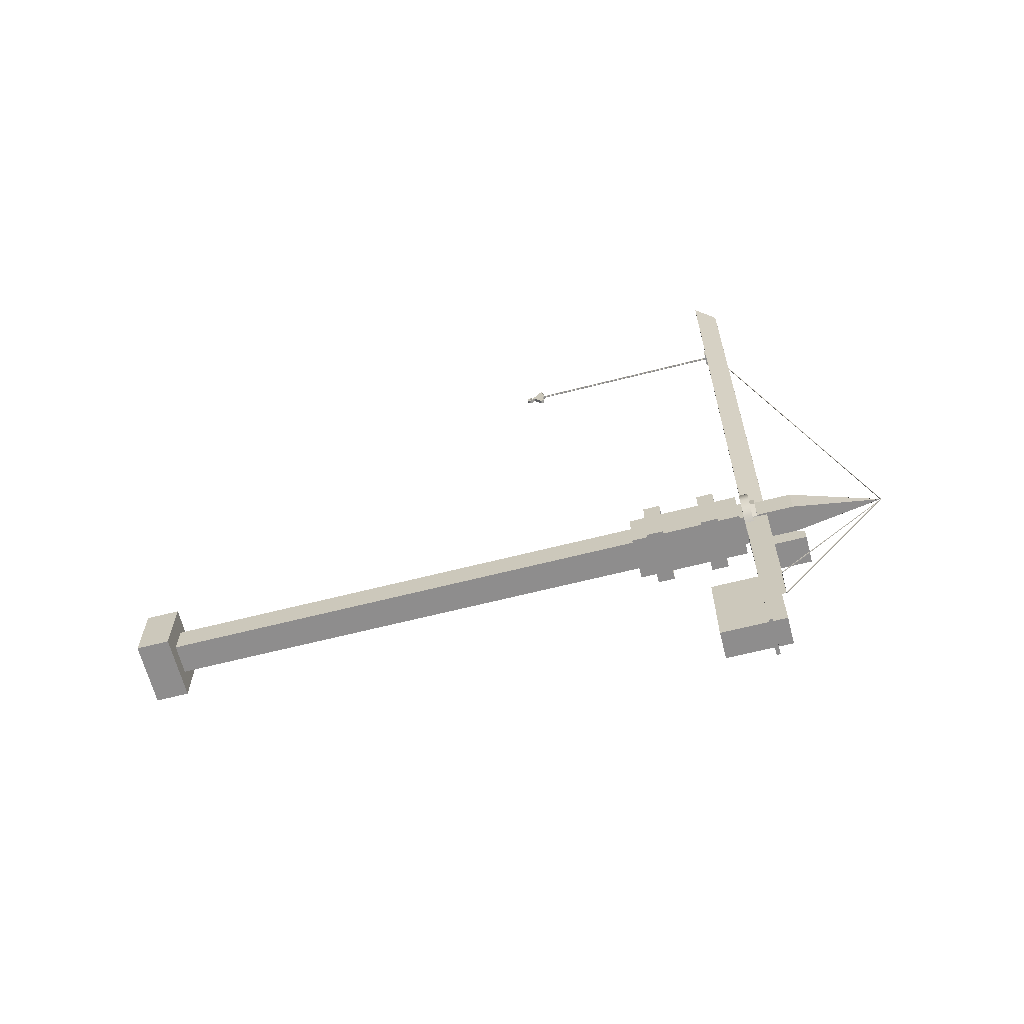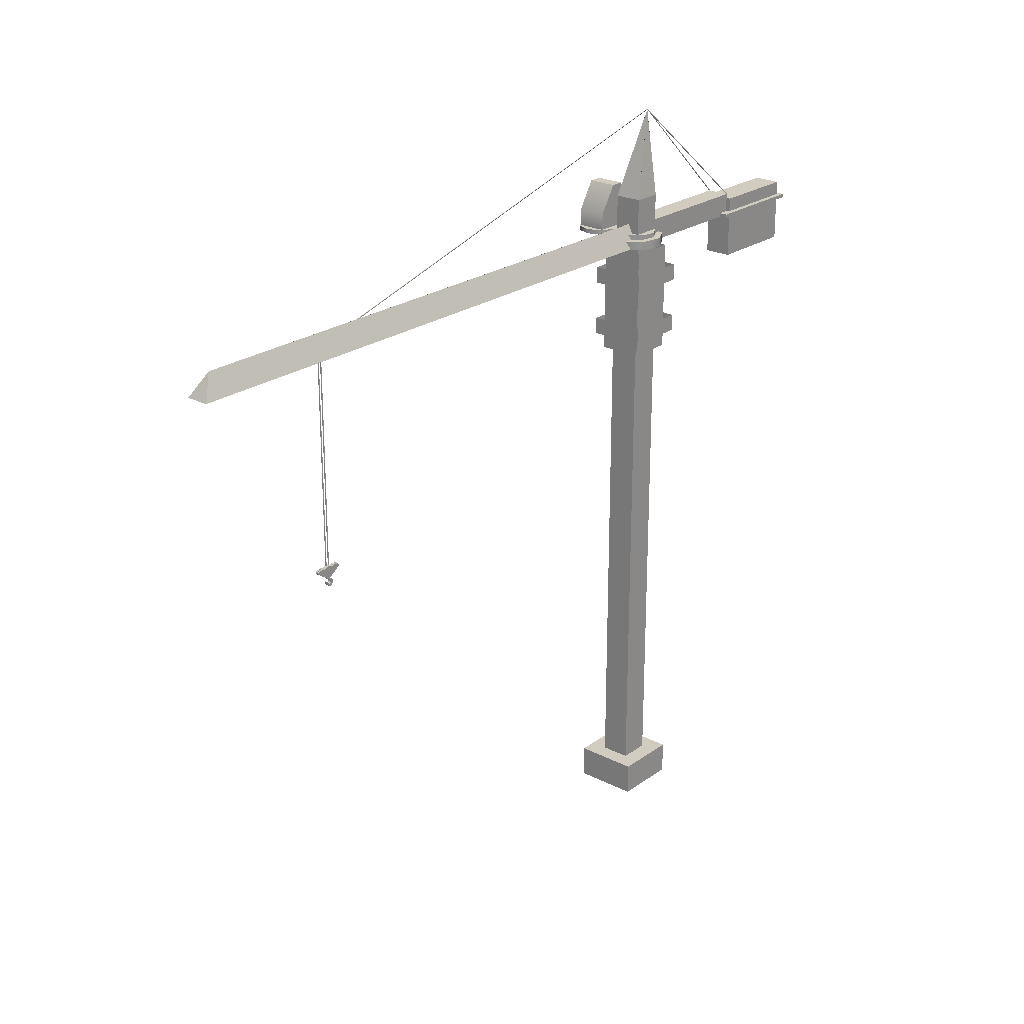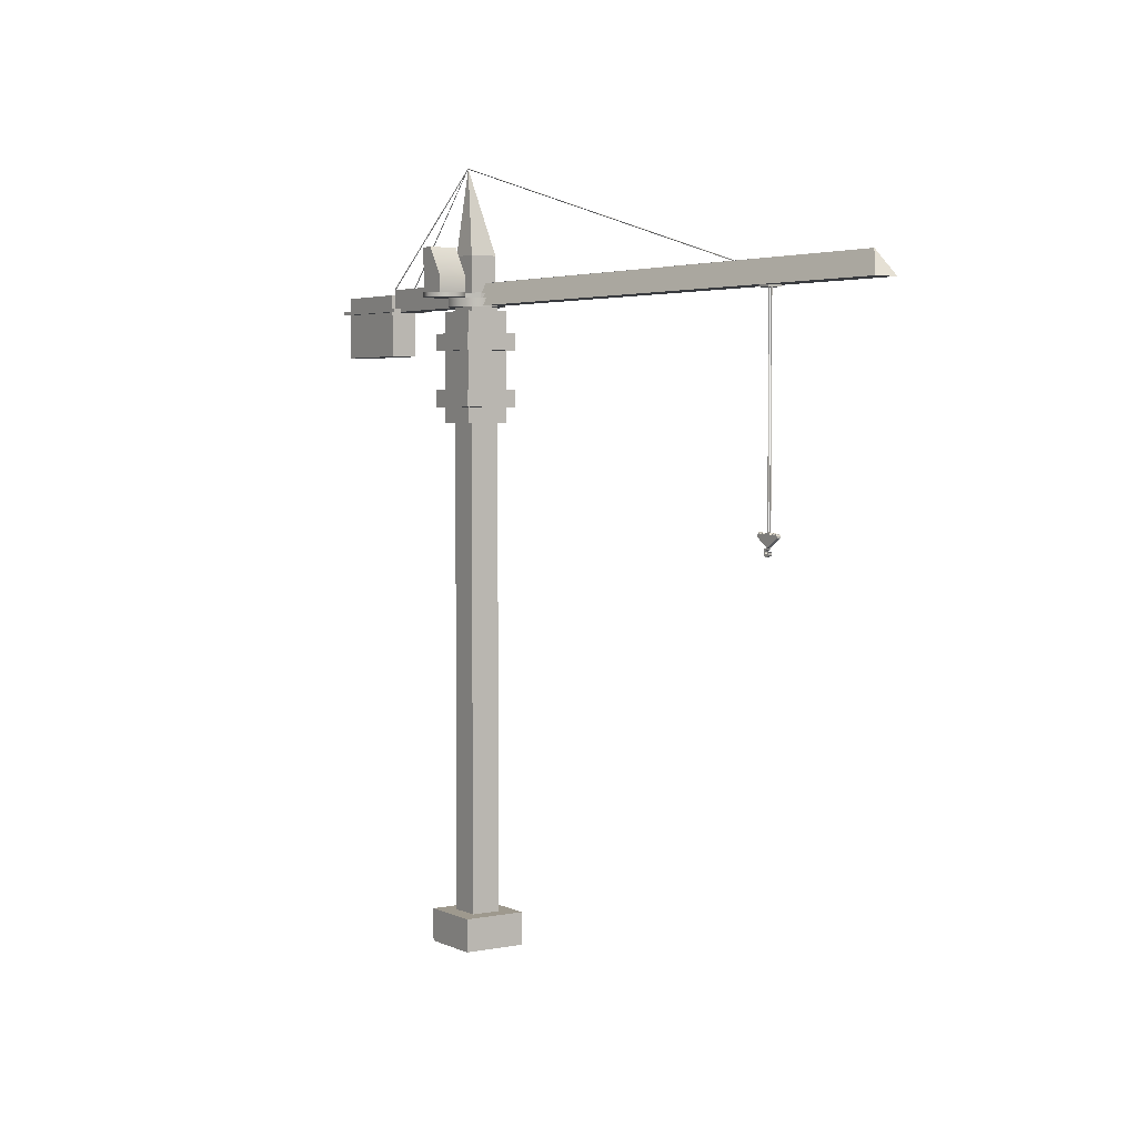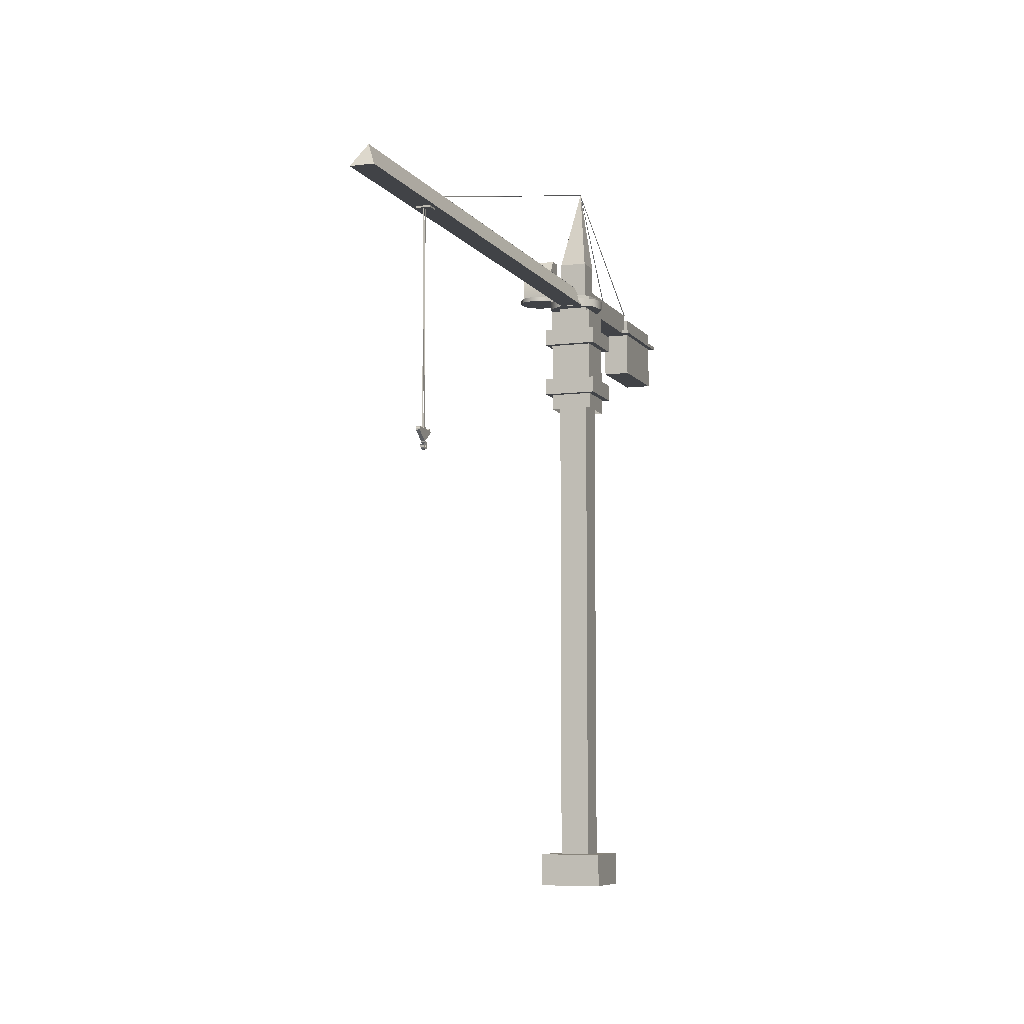
<metadata>
{"format":"obj","ext":"obj","renderer":"f3d","projection":"perspective","resolution":1024,"background":"white","views":[{"elev":-64.0,"azim":104.5,"up":"+Z"},{"elev":23.8,"azim":39.7,"up":"+Y"},{"elev":3.5,"azim":-34.3,"up":"+Y"},{"elev":-7.2,"azim":18.8,"up":"+Y"}]}
</metadata>
<code>
v 4.819 65.72 -20.36
v 4.893 65.72 -26.05
v 4.893 79.63 -26.05
v 4.819 79.63 -20.36
v -0.535 65.72 -26.12
v -0.535 79.63 -26.12
v -0.6089 65.72 -20.43
v -0.6089 79.63 -20.43
v 3.935 81.87 -24.94
v 3.935 86.51 -24.94
v 3.888 86.51 -21.32
v 3.888 81.87 -21.32
v 0.488 81.87 -24.99
v 0.488 86.51 -24.99
v 0.4411 81.87 -21.37
v 0.4411 86.51 -21.37
v -3.881 81.24 -24.63
v -5.292 81.24 -23.47
v -5.292 81.81 -23.47
v -3.881 81.81 -24.63
v -5.624 81.24 -21.67
v -5.624 81.81 -21.67
v -4.723 81.24 -20.08
v -4.723 81.81 -20.08
v -3.01 81.24 -19.44
v -3.01 81.81 -19.44
v -1.286 81.24 -20.05
v -1.286 81.81 -20.05
v -0.3583 81.24 -21.63
v -0.3583 81.81 -21.63
v -0.661 81.24 -23.43
v -0.661 81.81 -23.43
v -2.052 81.24 -24.62
v -2.052 81.81 -24.62
v 3.18 80.24 29.25
v 2.861 80.24 53.84
v 0.002047 80.24 53.8
v 0.3213 80.24 29.19
v 2.136 83.1 -0.7102
v 2.397 83.1 -21.24
v 2.413 83.1 -21.24
v 2.147 83.1 -0.71
v 1.464 83.1 51.96
v 1.754 83.1 29.22
v 0.9758 80.24 -21.26
v 0.7094 80.24 -0.7287
v 4.064 80.17 -21.14
v 4.115 80.17 -25.11
v 0.3342 80.17 -25.16
v 0.2827 80.17 -21.19
v 4.064 4.159 -21.14
v 4.115 4.159 -25.11
v 0.3342 4.159 -25.16
v 0.2827 4.159 -21.19
v 3.79 80.22 -25.1
v 0.9464 80.22 -25.13
v 1.157 80.22 -41.39
v 4.001 80.22 -41.35
v 3.79 83.1 -25.1
v 4.001 83.1 -41.35
v 2.591 83.1 -41.37
v 1.157 83.1 -41.39
v 0.9464 83.1 -25.13
v 4.344 74.48 -41.65
v 0.9153 74.48 -41.7
v 1.064 74.48 -53.12
v 4.492 74.48 -53.08
v 4.344 82.43 -41.65
v 4.492 82.43 -53.08
v 1.064 82.43 -53.12
v 0.9153 82.43 -41.7
v 4.983 80.22 -39.97
v 5.161 80.22 -53.73
v 5.161 80.68 -53.73
v 4.983 80.68 -39.97
v 0.4118 80.22 -53.79
v 0.4118 80.68 -53.79
v 0.2333 80.22 -40.04
v 0.2333 80.68 -40.04
v 0.9153 80.22 -41.7
v 4.344 80.22 -41.65
v 1.064 80.22 -53.12
v 4.492 80.22 -53.08
v 4.492 80.68 -53.08
v 4.344 80.68 -41.65
v 1.064 80.68 -53.12
v 0.9153 80.68 -41.7
v 2.142 80.17 -26.71
v -0.2404 80.17 -25.88
v -0.2404 81.26 -25.88
v 2.142 81.26 -26.71
v -1.531 80.17 -23.71
v -1.531 81.26 -23.71
v -1.125 80.17 -21.22
v -1.125 81.26 -21.22
v 0.7876 80.17 -19.57
v 0.7876 81.26 -19.57
v 3.311 80.17 -19.54
v 3.311 81.26 -19.54
v 5.266 80.17 -21.14
v 5.266 81.26 -21.14
v 5.736 80.17 -23.62
v 5.736 81.26 -23.62
v 4.503 80.17 -25.82
v 4.503 81.26 -25.82
v 0.3283 81.86 -25.18
v -0.6478 81.86 -23.54
v -0.3406 81.86 -21.66
v 4.849 81.86 -23.47
v 1.106 81.86 -20.41
v 3.015 81.86 -20.39
v 4.493 81.86 -21.6
v 3.916 81.86 -25.14
v 2.131 81.86 -25.81
v 0.3283 81.26 -25.18
v 2.131 81.26 -25.81
v -0.6478 81.26 -23.54
v -0.3406 81.26 -21.66
v 1.106 81.26 -20.41
v 3.015 81.26 -20.39
v 4.493 81.26 -21.6
v 4.849 81.26 -23.47
v 3.916 81.26 -25.14
v 2.217 97.45 -24.96
v 2.217 97.45 -24.97
v 2.222 97.45 -24.96
v 2.222 97.45 -24.97
v 3.569 80.24 -0.6916
v 1.759 83.1 29.22
v 3.835 80.24 -21.22
v -1.232 67.76 -27.13
v -1.33 67.76 -19.54
v 5.607 67.76 -19.45
v 5.705 67.76 -27.04
v 5.607 69.88 -19.45
v -1.33 69.88 -19.54
v -1.232 69.88 -27.13
v 5.705 69.88 -27.04
v -1.232 74.78 -27.13
v -1.33 74.78 -19.54
v 5.607 74.78 -19.45
v 5.705 74.78 -27.04
v 5.607 76.91 -19.45
v -1.33 76.91 -19.54
v -1.232 76.91 -27.13
v 5.705 76.91 -27.04
v 1.805 83.14 29.23
v 2.258 97.5 -24.95
v 2.158 97.5 -24.95
v 1.705 83.14 29.23
v 2.208 97.41 -24.98
v 1.705 83.05 29.21
v 1.805 83.05 29.21
v 1.103 83.13 -41.43
v 2.202 97.53 -24.99
v 2.221 97.01 -25.55
v 1.203 83.13 -41.43
v 2.221 96.89 -25.54
v 1.207 83.06 -41.37
v 2.203 97.41 -24.99
v 1.107 83.06 -41.36
v 4.051 83.13 -41.39
v 3.952 83.13 -41.4
v 3.946 83.06 -41.33
v 4.046 83.06 -41.32
v 2.632 80.02 34.52
v 2.593 80.02 36.19
v 0.875 80.02 36.15
v 0.914 80.02 34.47
v 2.632 80.63 34.52
v 0.914 80.63 34.47
v 0.875 80.63 36.15
v 2.593 80.63 36.19
v 1.723 80.02 35.39
v 1.723 54.17 35.39
v 1.725 54.17 35.29
v 1.725 80.02 35.29
v 1.625 54.17 35.29
v 1.625 80.02 35.29
v 1.623 54.17 35.39
v 1.623 80.02 35.39
v 1.718 80.02 35.77
v 1.718 54.17 35.77
v 1.72 54.17 35.67
v 1.72 80.02 35.67
v 1.62 54.17 35.67
v 1.62 80.02 35.67
v 1.618 54.17 35.77
v 1.618 80.02 35.77
v 1.876 51.71 35.37
v 1.88 51.75 35.11
v 1.875 51.99 35.44
v 1.874 52.06 35.57
v 1.873 52.2 35.62
v 1.872 52.26 35.66
v 1.871 52.32 35.78
v 1.874 51.78 35.54
v 1.871 52.28 35.81
v 1.871 52.22 35.75
v 1.871 52.17 35.75
v 1.871 51.98 35.74
v 1.873 51.82 35.62
v 1.874 52.68 35.54
v 1.874 52.55 35.51
v 1.876 52.49 35.42
v 1.877 52.42 35.28
v 1.877 52.03 35.28
v 1.878 52.13 35.2
v 1.882 51.97 34.95
v 1.879 52.28 35.19
v 1.882 52.19 34.9
v 1.882 52.43 34.96
v 1.88 52.57 35.05
v 1.878 52.65 35.23
v 1.876 52.68 35.36
v 1.855 54.1 37.02
v 1.876 52.75 35.36
v 1.896 53.77 33.82
v 1.897 53.95 33.8
v 1.895 54.12 33.95
v 1.895 54.1 33.9
v 1.894 54.21 33.98
v 1.893 54.27 34.05
v 1.892 54.12 34.2
v 1.892 54.24 34.15
v 1.885 54.11 34.73
v 1.888 54.12 34.46
v 1.887 54.23 34.55
v 1.886 54.22 34.65
v 1.885 54.13 34.72
v 1.88 54.13 35.09
v 1.878 54.3 35.22
v 1.871 54.3 35.8
v 1.868 54.09 36
v 1.864 54.11 36.28
v 1.864 54.21 36.34
v 1.863 54.24 36.42
v 1.861 54.18 36.55
v 1.862 54.24 36.47
v 1.861 54.09 36.56
v 1.858 54.1 36.81
v 1.857 54.18 36.82
v 1.856 54.21 36.9
v 1.855 54.14 37.02
v 1.856 54.19 36.95
v 1.853 54.02 37.13
v 1.853 53.94 37.17
v 1.853 53.76 37.16
v 1.853 53.88 37.17
v 1.873 52.69 35.62
v 1.431 53.77 33.82
v 1.432 53.95 33.79
v 1.43 54.1 33.9
v 1.43 54.12 33.94
v 1.429 54.21 33.98
v 1.429 54.27 34.04
v 1.427 54.24 34.14
v 1.427 54.12 34.19
v 1.423 54.12 34.46
v 1.422 54.23 34.55
v 1.421 54.22 34.65
v 1.42 54.13 34.72
v 1.42 54.11 34.73
v 1.415 54.13 35.09
v 1.413 54.3 35.21
v 1.406 54.3 35.79
v 1.403 54.09 35.99
v 1.4 54.11 36.28
v 1.399 54.21 36.33
v 1.398 54.24 36.41
v 1.397 54.24 36.47
v 1.396 54.18 36.54
v 1.396 54.09 36.56
v 1.393 54.1 36.8
v 1.393 54.18 36.81
v 1.392 54.21 36.89
v 1.391 54.19 36.95
v 1.39 54.14 37.02
v 1.39 54.1 37.02
v 1.389 54.02 37.13
v 1.388 53.94 37.16
v 1.388 53.88 37.16
v 1.388 53.76 37.15
v 1.408 52.69 35.61
v 1.409 52.68 35.53
v 1.41 52.55 35.5
v 1.411 52.49 35.41
v 1.413 52.42 35.28
v 1.414 52.28 35.19
v 1.414 52.13 35.2
v 1.413 52.03 35.28
v 1.411 51.99 35.43
v 1.409 52.06 35.57
v 1.408 52.2 35.61
v 1.408 52.26 35.66
v 1.406 52.32 35.77
v 1.406 52.28 35.8
v 1.406 52.22 35.75
v 1.406 52.17 35.75
v 1.407 51.98 35.74
v 1.408 51.82 35.61
v 1.409 51.78 35.53
v 1.411 51.71 35.37
v 1.415 51.75 35.11
v 1.417 51.97 34.94
v 1.417 52.19 34.9
v 1.417 52.43 34.95
v 1.416 52.57 35.04
v 1.413 52.65 35.22
v 1.412 52.68 35.36
v 1.412 52.75 35.36
v 6.189 0 -18.96
v -1.899 0 -19.06
v -1.791 0 -27.34
v 6.296 0 -27.23
v 6.189 4.159 -18.96
v -1.899 4.159 -19.06
v -1.791 4.159 -27.34
v 6.296 4.159 -27.23
v -4.781 81.82 -24.2
v -1.141 81.82 -24.16
v -1.19 81.82 -20.34
v -4.83 81.82 -20.38
v -4.781 87.39 -24.2
v -4.802 87.39 -22.55
v -1.162 87.39 -22.5
v -1.141 87.39 -24.16
v -1.19 83.91 -20.34
v -1.141 83.91 -24.16
v -4.781 83.91 -24.2
v -4.83 83.91 -20.38
g Default
f 1 2 3 4
f 2 5 6 3
f 5 7 8 6
f 7 1 4 8
f 9 10 11 12
f 13 14 10 9
f 15 16 14 13
f 12 11 16 15
f 51 52 48 47
f 52 53 49 48
f 53 54 50 49
f 54 51 47 50
f 55 56 57 58
f 59 60 61 62
f 59 62 63
f 55 58 60 59
f 57 56 63 62
f 10 124 125 11
f 14 126 124 10
f 16 127 126 14
f 11 125 127 16
f 55 58 57 56
f 59 63 62 61
f 59 61 60
f 55 59 60 58
f 57 62 63 56
f 9 12 11 10
f 13 9 10 14
f 15 13 14 16
f 12 15 16 11
f 10 11 125 124
f 14 10 124 126
f 16 14 126 127
f 11 16 127 125
f 1 4 3 2
f 2 3 6 5
f 5 6 8 7
f 7 8 4 1
f 51 47 48 52
f 52 48 49 53
f 53 49 50 54
f 54 50 47 51
f 17 18 19 20
f 18 21 22 19
f 21 23 24 22
f 23 25 26 24
f 25 27 28 26
f 27 29 30 28
f 29 31 32 30
f 31 33 34 32
f 33 17 20 34
f 88 89 90 91
f 89 92 93 90
f 92 94 95 93
f 94 96 97 95
f 96 98 99 97
f 98 100 101 99
f 100 102 103 101
f 102 104 105 103
f 104 88 91 105
f 93 95 118 117
f 116 115 106 114
f 115 117 107 106
f 117 118 108 107
f 118 119 110 108
f 119 120 111 110
f 120 121 112 111
f 121 122 109 112
f 122 123 113 109
f 123 116 114 113
f 166 167 168 169
f 170 171 172 173
f 173 172 168 167
f 170 173 167 166
f 171 170 166 169
f 172 171 169 168
f 133 135 136
f 136 132 133
f 132 136 137
f 137 131 132
f 131 137 138
f 138 134 131
f 134 138 135
f 135 133 134
f 141 143 144
f 144 140 141
f 140 144 145
f 145 139 140
f 139 145 146
f 146 142 139
f 142 146 143
f 143 141 142
f 133 132 136
f 136 135 133
f 132 131 137
f 137 136 132
f 131 134 138
f 138 137 131
f 134 133 135
f 135 138 134
f 141 140 144
f 144 143 141
f 140 139 145
f 145 144 140
f 139 142 146
f 146 145 139
f 142 141 143
f 143 146 142
f 64 65 66 67
f 68 69 70 71
f 85 84 69 68
f 84 86 70 69
f 86 87 71 70
f 87 85 68 71
f 81 80 65 64
f 80 82 66 65
f 82 83 67 66
f 83 81 64 67
f 31 29 27 18
f 27 25 23 18
f 23 21 18
f 31 18 17 33
f 19 22 24 32
f 24 26 28 32
f 28 30 32
f 19 32 34 20
f 72 73 74 75
f 73 76 77 74
f 76 78 79 77
f 78 72 75 79
f 72 78 80 81
f 78 76 82 80
f 76 73 83 82
f 73 72 81 83
f 75 74 84 85
f 74 77 86 84
f 77 79 87 86
f 79 75 85 87
f 102 100 98 89
f 98 96 94 89
f 94 92 89
f 102 89 88 104
f 106 107 108 109
f 108 110 111 109
f 111 112 109
f 106 109 113 114
f 91 90 115 116
f 90 93 117 115
f 95 97 119 118
f 97 99 120 119
f 99 101 121 120
f 101 103 122 121
f 103 105 123 122
f 105 91 116 123
f 324 325 326 327
f 328 322 321 329
f 329 321 320 330
f 330 320 323 331
f 331 323 322 328
f 328 329 327 326
f 329 330 324 327
f 330 331 325 324
f 35 36 37 38
f 43 36 35 44
f 41 45 46 42
f 43 37 36
f 35 38 46 128
f 44 35 128 39
f 43 129 38 37
f 42 46 38 129
f 128 46 45 130
f 39 128 130 40
f 35 38 37 36
f 43 44 35 36
f 41 42 46 45
f 43 36 37
f 35 128 46 38
f 44 39 128 35
f 43 37 38 129
f 42 129 38 46
f 128 130 45 46
f 39 40 130 128
f 320 321 322 323
f 39 40 41 42
f 47 48 49 50
f 129 43 44
f 39 42 129 44
f 147 150 152 153
f 151 149 148
f 154 157 159 161
f 164 163 162
f 165 164 162
f 39 42 41 40
f 129 44 43
f 39 44 129 42
f 131 132 133 134
f 139 140 141 142
f 131 134 133 132
f 139 142 141 140
f 147 148 149 150
f 150 149 151 152
f 152 151 153
f 153 151 148 147
f 154 155 156 157
f 157 156 158 159
f 159 158 160 161
f 161 160 155 154
f 155 162 163 156
f 156 163 164 158
f 158 164 165 160
f 160 165 162 155
f 174 175 176 177
f 177 176 178 179
f 179 178 180 181
f 181 180 175 174
f 182 183 184 185
f 185 184 186 187
f 187 186 188 189
f 189 188 183 182
f 219 218 251 252
f 221 219 252 253
f 220 221 253 254
f 222 220 254 255
f 223 222 255 256
f 225 223 256 257
f 224 225 257 258
f 227 224 258 259
f 228 227 259 260
f 229 228 260 261
f 230 229 261 262
f 226 230 262 263
f 231 226 263 264
f 232 231 264 265
f 233 232 265 266
f 234 233 266 267
f 235 234 267 268
f 236 235 268 269
f 237 236 269 270
f 239 237 270 271
f 238 239 271 272
f 240 238 272 273
f 241 240 273 274
f 242 241 274 275
f 243 242 275 276
f 245 243 276 277
f 244 245 277 278
f 216 244 278 279
f 246 216 279 280
f 247 246 280 281
f 249 247 281 282
f 248 249 282 283
f 250 248 283 284
f 203 250 284 285
f 204 203 285 286
f 205 204 286 287
f 206 205 287 288
f 210 206 288 289
f 208 210 289 290
f 207 208 290 291
f 192 207 291 292
f 193 192 292 293
f 194 193 293 294
f 195 194 294 295
f 196 195 295 296
f 198 196 296 297
f 199 198 297 298
f 200 199 298 299
f 201 200 299 300
f 202 201 300 301
f 197 202 301 302
f 190 197 302 303
f 191 190 303 304
f 209 191 304 305
f 211 209 305 306
f 212 211 306 307
f 213 212 307 308
f 214 213 308 309
f 215 214 309 310
f 217 215 310 311
f 218 217 311 251
f 190 191 192 193
f 194 195 196 197
f 196 198 199 197
f 199 200 201 197
f 201 202 197
f 193 194 197 190
f 203 204 205 206
f 207 192 191 208
f 208 191 209 210
f 210 209 211 206
f 206 211 212 213
f 213 214 215 206
f 203 206 215 216
f 217 218 219 220
f 219 221 220
f 220 222 223 224
f 223 225 224
f 217 220 224 226
f 227 228 229 226
f 229 230 226
f 224 227 226
f 231 232 233 234
f 226 231 234 217
f 235 236 237 238
f 237 239 238
f 235 238 240 234
f 217 234 240 216
f 241 242 243 244
f 243 245 244
f 241 244 216 240
f 215 217 216
f 216 246 247 248
f 247 249 248
f 203 216 248 250
f 256 255 254 258
f 253 252 251 254
f 254 251 311 258
f 310 309 308 306
f 308 307 306
f 306 305 304 302
f 304 303 302
f 302 301 300 298
f 300 299 298
f 298 297 296 294
f 296 295 294
f 302 298 294 293
f 302 293 292 291
f 306 302 291 290
f 306 290 289 310
f 310 289 288 273
f 288 287 286 285
f 285 284 283 281
f 283 282 281
f 281 280 279 285
f 279 278 277 275
f 277 276 275
f 279 275 274 285
f 288 285 274 273
f 311 310 273 267
f 273 272 271 269
f 271 270 269
f 273 269 268 267
f 267 266 265 264
f 267 264 263 311
f 263 262 261 259
f 261 260 259
f 263 259 258 311
f 256 258 257
f 312 313 314 315
f 313 312 316 317
f 314 313 317 318
f 315 314 318 319
f 312 315 319 316
f 317 316 319 318
f 331 328 326 325

</code>
